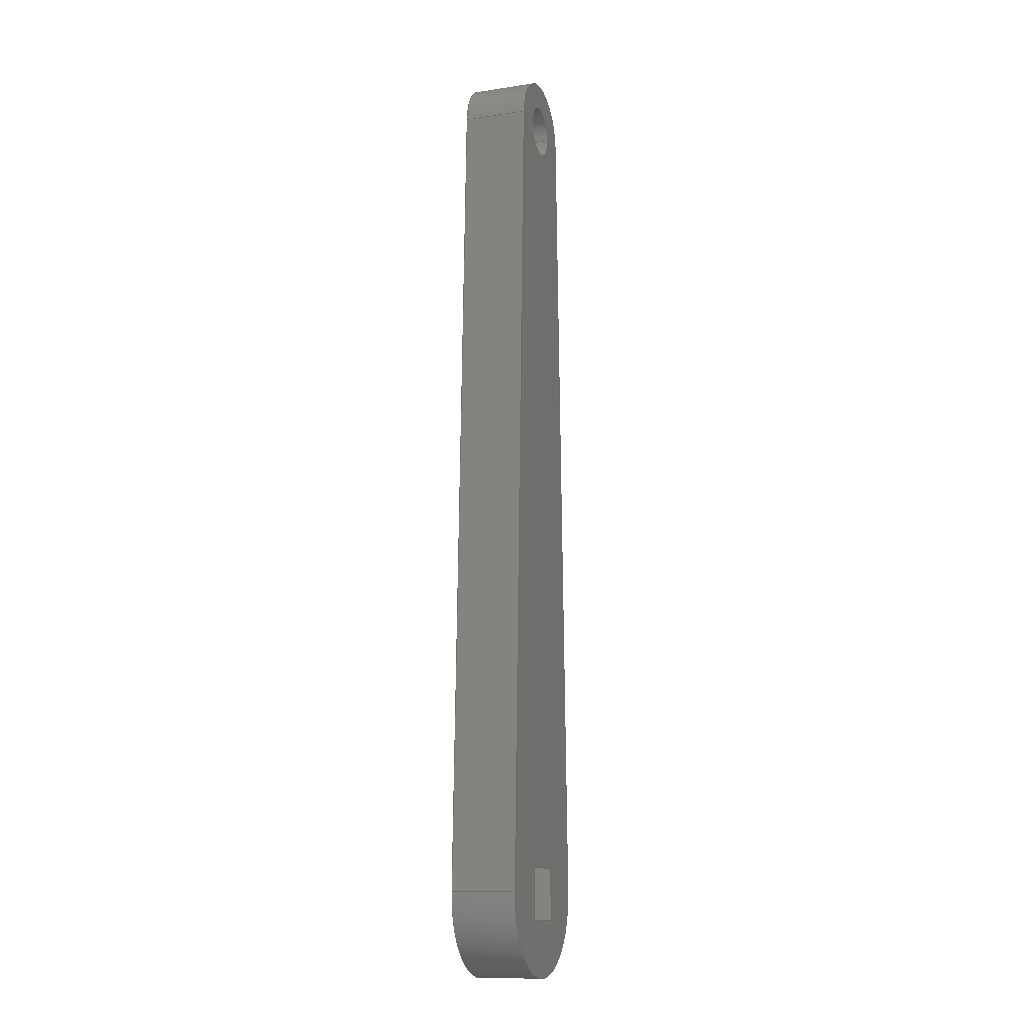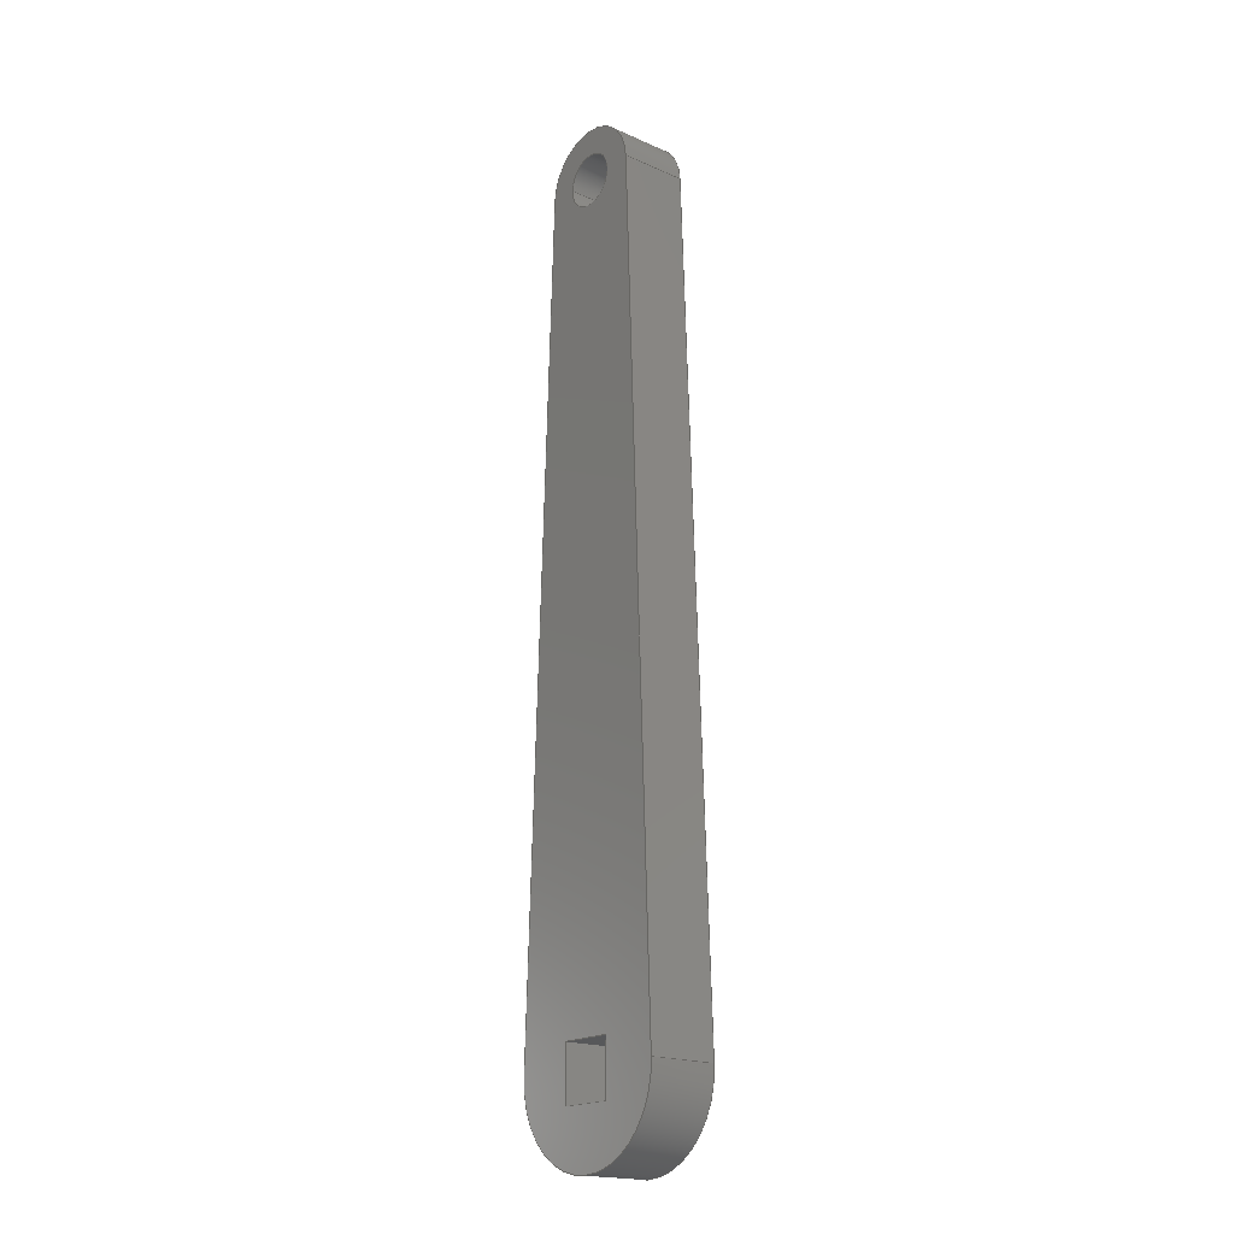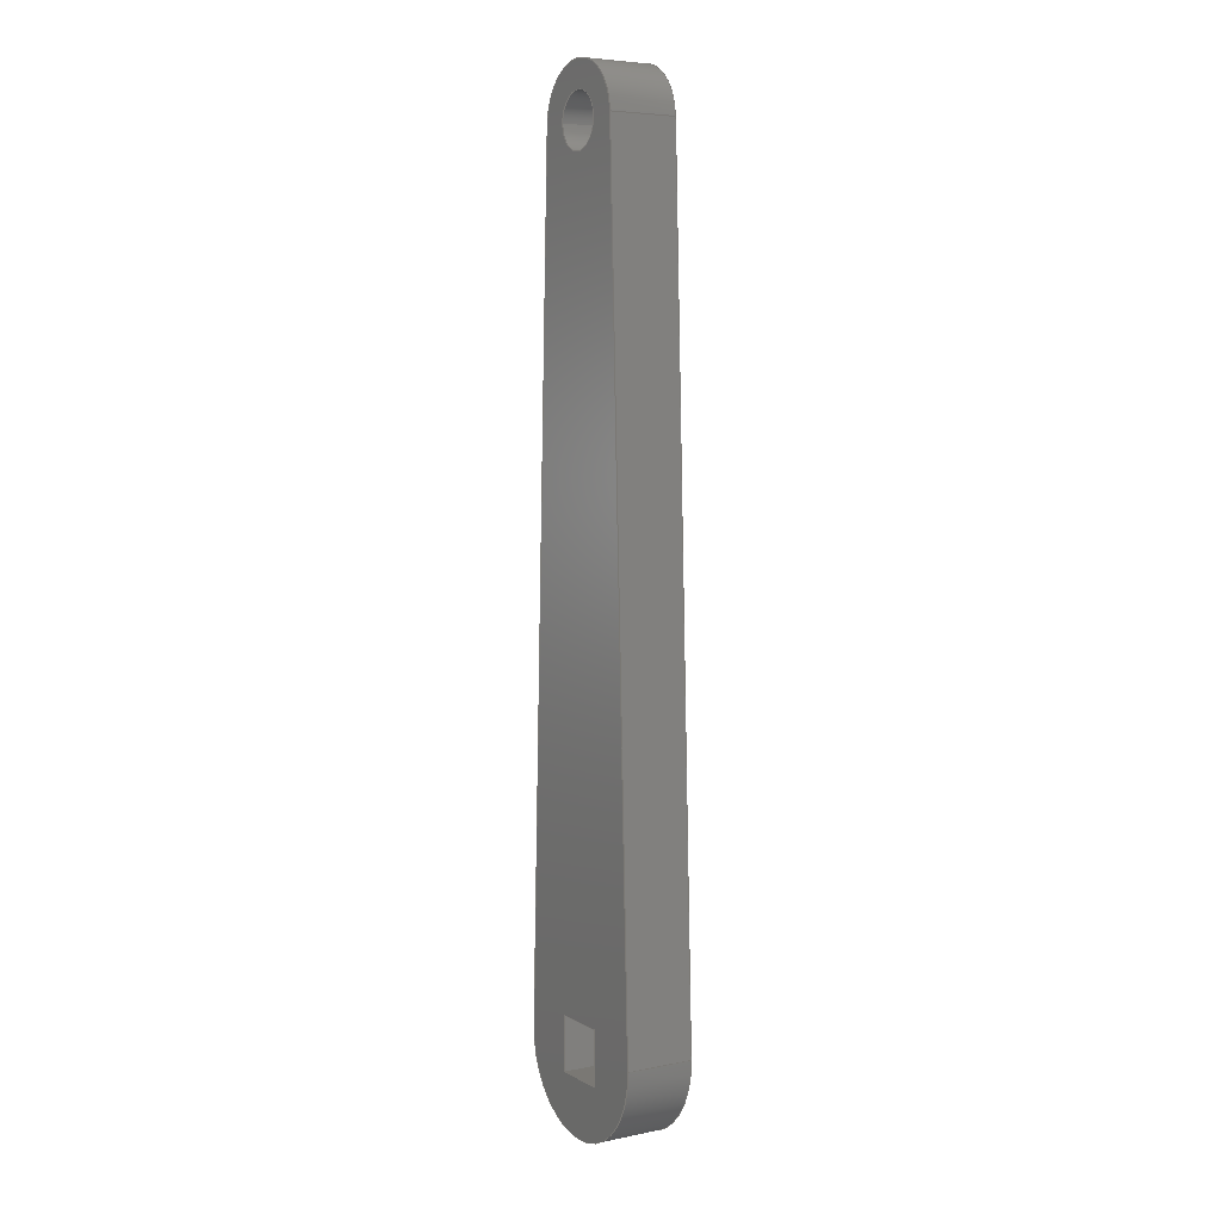
<metadata>
{"format":"step","ext":"step","renderer":"f3d","projection":"perspective","resolution":1024,"background":"white","views":[{"elev":-11.8,"azim":109.7,"up":"+Z"},{"elev":-19.3,"azim":50.6,"up":"+Z"},{"elev":5.7,"azim":58.4,"up":"+Z"}]}
</metadata>
<code>
ISO-10303-21;
DATA;
#1=MECHANICAL_DESIGN_GEOMETRIC_PRESENTATION_REPRESENTATION('',(#4),#353);
#2=SHAPE_REPRESENTATION_RELATIONSHIP('SRR','None',#360,#3);
#3=ADVANCED_BREP_SHAPE_REPRESENTATION('',(#5),#352);
#4=STYLED_ITEM('',(#370),#5);
#5=MANIFOLD_SOLID_BREP('Body1',#205);
#6=FACE_BOUND('',#39,.T.);
#7=FACE_BOUND('',#40,.T.);
#8=FACE_BOUND('',#42,.T.);
#9=FACE_BOUND('',#43,.T.);
#10=PLANE('',#222);
#11=PLANE('',#223);
#12=PLANE('',#224);
#13=PLANE('',#225);
#14=PLANE('',#226);
#15=PLANE('',#230);
#16=PLANE('',#234);
#17=PLANE('',#235);
#18=FACE_OUTER_BOUND('',#29,.T.);
#19=FACE_OUTER_BOUND('',#30,.T.);
#20=FACE_OUTER_BOUND('',#31,.T.);
#21=FACE_OUTER_BOUND('',#32,.T.);
#22=FACE_OUTER_BOUND('',#33,.T.);
#23=FACE_OUTER_BOUND('',#34,.T.);
#24=FACE_OUTER_BOUND('',#35,.T.);
#25=FACE_OUTER_BOUND('',#36,.T.);
#26=FACE_OUTER_BOUND('',#37,.T.);
#27=FACE_OUTER_BOUND('',#38,.T.);
#28=FACE_OUTER_BOUND('',#41,.T.);
#29=EDGE_LOOP('',(#137,#138,#139,#140));
#30=EDGE_LOOP('',(#141,#142,#143,#144));
#31=EDGE_LOOP('',(#145,#146,#147,#148));
#32=EDGE_LOOP('',(#149,#150,#151,#152));
#33=EDGE_LOOP('',(#153,#154,#155,#156));
#34=EDGE_LOOP('',(#157,#158,#159,#160));
#35=EDGE_LOOP('',(#161,#162,#163,#164));
#36=EDGE_LOOP('',(#165,#166,#167,#168));
#37=EDGE_LOOP('',(#169,#170,#171,#172));
#38=EDGE_LOOP('',(#173,#174,#175,#176));
#39=EDGE_LOOP('',(#177,#178,#179,#180));
#40=EDGE_LOOP('',(#181));
#41=EDGE_LOOP('',(#182,#183,#184,#185));
#42=EDGE_LOOP('',(#186,#187,#188,#189));
#43=EDGE_LOOP('',(#190));
#44=LINE('',#298,#65);
#45=LINE('',#303,#66);
#46=LINE('',#305,#67);
#47=LINE('',#307,#68);
#48=LINE('',#308,#69);
#49=LINE('',#311,#70);
#50=LINE('',#313,#71);
#51=LINE('',#314,#72);
#52=LINE('',#317,#73);
#53=LINE('',#319,#74);
#54=LINE('',#320,#75);
#55=LINE('',#322,#76);
#56=LINE('',#323,#77);
#57=LINE('',#327,#78);
#58=LINE('',#329,#79);
#59=LINE('',#331,#80);
#60=LINE('',#332,#81);
#61=LINE('',#338,#82);
#62=LINE('',#341,#83);
#63=LINE('',#343,#84);
#64=LINE('',#344,#85);
#65=VECTOR('',#242,0.4);
#66=VECTOR('',#247,1);
#67=VECTOR('',#248,1);
#68=VECTOR('',#249,1);
#69=VECTOR('',#250,1);
#70=VECTOR('',#253,1);
#71=VECTOR('',#254,1);
#72=VECTOR('',#255,1);
#73=VECTOR('',#258,1);
#74=VECTOR('',#259,1);
#75=VECTOR('',#260,1);
#76=VECTOR('',#263,1);
#77=VECTOR('',#264,1);
#78=VECTOR('',#267,1);
#79=VECTOR('',#268,1);
#80=VECTOR('',#269,1);
#81=VECTOR('',#270,1);
#82=VECTOR('',#277,1);
#83=VECTOR('',#280,1);
#84=VECTOR('',#281,1);
#85=VECTOR('',#282,1);
#86=CIRCLE('',#220,0.4);
#87=CIRCLE('',#221,0.4);
#88=CIRCLE('',#228,0.8);
#89=CIRCLE('',#229,0.8);
#90=CIRCLE('',#232,1.25);
#91=CIRCLE('',#233,1.25);
#92=VERTEX_POINT('',#295);
#93=VERTEX_POINT('',#297);
#94=VERTEX_POINT('',#301);
#95=VERTEX_POINT('',#302);
#96=VERTEX_POINT('',#304);
#97=VERTEX_POINT('',#306);
#98=VERTEX_POINT('',#310);
#99=VERTEX_POINT('',#312);
#100=VERTEX_POINT('',#316);
#101=VERTEX_POINT('',#318);
#102=VERTEX_POINT('',#325);
#103=VERTEX_POINT('',#326);
#104=VERTEX_POINT('',#328);
#105=VERTEX_POINT('',#330);
#106=VERTEX_POINT('',#334);
#107=VERTEX_POINT('',#336);
#108=VERTEX_POINT('',#340);
#109=VERTEX_POINT('',#342);
#110=EDGE_CURVE('',#92,#92,#86,.T.);
#111=EDGE_CURVE('',#92,#93,#44,.T.);
#112=EDGE_CURVE('',#93,#93,#87,.T.);
#113=EDGE_CURVE('',#94,#95,#45,.T.);
#114=EDGE_CURVE('',#95,#96,#46,.T.);
#115=EDGE_CURVE('',#97,#96,#47,.T.);
#116=EDGE_CURVE('',#94,#97,#48,.T.);
#117=EDGE_CURVE('',#98,#94,#49,.T.);
#118=EDGE_CURVE('',#99,#97,#50,.T.);
#119=EDGE_CURVE('',#98,#99,#51,.T.);
#120=EDGE_CURVE('',#100,#98,#52,.T.);
#121=EDGE_CURVE('',#101,#99,#53,.T.);
#122=EDGE_CURVE('',#100,#101,#54,.T.);
#123=EDGE_CURVE('',#95,#100,#55,.T.);
#124=EDGE_CURVE('',#96,#101,#56,.T.);
#125=EDGE_CURVE('',#102,#103,#57,.T.);
#126=EDGE_CURVE('',#102,#104,#58,.T.);
#127=EDGE_CURVE('',#105,#104,#59,.T.);
#128=EDGE_CURVE('',#103,#105,#60,.T.);
#129=EDGE_CURVE('',#106,#103,#88,.T.);
#130=EDGE_CURVE('',#107,#105,#89,.T.);
#131=EDGE_CURVE('',#106,#107,#61,.T.);
#132=EDGE_CURVE('',#108,#106,#62,.T.);
#133=EDGE_CURVE('',#109,#107,#63,.T.);
#134=EDGE_CURVE('',#108,#109,#64,.T.);
#135=EDGE_CURVE('',#102,#108,#90,.T.);
#136=EDGE_CURVE('',#104,#109,#91,.T.);
#137=ORIENTED_EDGE('',*,*,#110,.F.);
#138=ORIENTED_EDGE('',*,*,#111,.T.);
#139=ORIENTED_EDGE('',*,*,#112,.T.);
#140=ORIENTED_EDGE('',*,*,#111,.F.);
#141=ORIENTED_EDGE('',*,*,#113,.T.);
#142=ORIENTED_EDGE('',*,*,#114,.T.);
#143=ORIENTED_EDGE('',*,*,#115,.F.);
#144=ORIENTED_EDGE('',*,*,#116,.F.);
#145=ORIENTED_EDGE('',*,*,#117,.T.);
#146=ORIENTED_EDGE('',*,*,#116,.T.);
#147=ORIENTED_EDGE('',*,*,#118,.F.);
#148=ORIENTED_EDGE('',*,*,#119,.F.);
#149=ORIENTED_EDGE('',*,*,#120,.T.);
#150=ORIENTED_EDGE('',*,*,#119,.T.);
#151=ORIENTED_EDGE('',*,*,#121,.F.);
#152=ORIENTED_EDGE('',*,*,#122,.F.);
#153=ORIENTED_EDGE('',*,*,#123,.T.);
#154=ORIENTED_EDGE('',*,*,#122,.T.);
#155=ORIENTED_EDGE('',*,*,#124,.F.);
#156=ORIENTED_EDGE('',*,*,#114,.F.);
#157=ORIENTED_EDGE('',*,*,#125,.F.);
#158=ORIENTED_EDGE('',*,*,#126,.T.);
#159=ORIENTED_EDGE('',*,*,#127,.F.);
#160=ORIENTED_EDGE('',*,*,#128,.F.);
#161=ORIENTED_EDGE('',*,*,#129,.T.);
#162=ORIENTED_EDGE('',*,*,#128,.T.);
#163=ORIENTED_EDGE('',*,*,#130,.F.);
#164=ORIENTED_EDGE('',*,*,#131,.F.);
#165=ORIENTED_EDGE('',*,*,#132,.T.);
#166=ORIENTED_EDGE('',*,*,#131,.T.);
#167=ORIENTED_EDGE('',*,*,#133,.F.);
#168=ORIENTED_EDGE('',*,*,#134,.F.);
#169=ORIENTED_EDGE('',*,*,#135,.T.);
#170=ORIENTED_EDGE('',*,*,#134,.T.);
#171=ORIENTED_EDGE('',*,*,#136,.F.);
#172=ORIENTED_EDGE('',*,*,#126,.F.);
#173=ORIENTED_EDGE('',*,*,#136,.T.);
#174=ORIENTED_EDGE('',*,*,#133,.T.);
#175=ORIENTED_EDGE('',*,*,#130,.T.);
#176=ORIENTED_EDGE('',*,*,#127,.T.);
#177=ORIENTED_EDGE('',*,*,#124,.T.);
#178=ORIENTED_EDGE('',*,*,#121,.T.);
#179=ORIENTED_EDGE('',*,*,#118,.T.);
#180=ORIENTED_EDGE('',*,*,#115,.T.);
#181=ORIENTED_EDGE('',*,*,#110,.T.);
#182=ORIENTED_EDGE('',*,*,#135,.F.);
#183=ORIENTED_EDGE('',*,*,#125,.T.);
#184=ORIENTED_EDGE('',*,*,#129,.F.);
#185=ORIENTED_EDGE('',*,*,#132,.F.);
#186=ORIENTED_EDGE('',*,*,#123,.F.);
#187=ORIENTED_EDGE('',*,*,#113,.F.);
#188=ORIENTED_EDGE('',*,*,#117,.F.);
#189=ORIENTED_EDGE('',*,*,#120,.F.);
#190=ORIENTED_EDGE('',*,*,#112,.F.);
#191=CYLINDRICAL_SURFACE('',#219,0.4);
#192=CYLINDRICAL_SURFACE('',#227,0.8);
#193=CYLINDRICAL_SURFACE('',#231,1.25);
#194=ADVANCED_FACE('',(#18),#191,.F.);
#195=ADVANCED_FACE('',(#19),#10,.T.);
#196=ADVANCED_FACE('',(#20),#11,.T.);
#197=ADVANCED_FACE('',(#21),#12,.T.);
#198=ADVANCED_FACE('',(#22),#13,.T.);
#199=ADVANCED_FACE('',(#23),#14,.T.);
#200=ADVANCED_FACE('',(#24),#192,.T.);
#201=ADVANCED_FACE('',(#25),#15,.T.);
#202=ADVANCED_FACE('',(#26),#193,.T.);
#203=ADVANCED_FACE('',(#27,#6,#7),#16,.T.);
#204=ADVANCED_FACE('',(#28,#8,#9),#17,.F.);
#205=CLOSED_SHELL('',(#194,#195,#196,#197,#198,#199,#200,#201,#202,#203,
#204));
#206=DERIVED_UNIT_ELEMENT(#208,1);
#207=DERIVED_UNIT_ELEMENT(#355,3);
#208=(
MASS_UNIT()
NAMED_UNIT(*)
SI_UNIT(.KILO.,.GRAM.)
);
#209=DERIVED_UNIT((#206,#207));
#210=MEASURE_REPRESENTATION_ITEM('density measure',
POSITIVE_RATIO_MEASURE(7850),#209);
#211=PROPERTY_DEFINITION_REPRESENTATION(#216,#213);
#212=PROPERTY_DEFINITION_REPRESENTATION(#217,#214);
#213=REPRESENTATION('material name',(#215),#352);
#214=REPRESENTATION('density',(#210),#352);
#215=DESCRIPTIVE_REPRESENTATION_ITEM('Steel','Steel');
#216=PROPERTY_DEFINITION('material property','material name',#362);
#217=PROPERTY_DEFINITION('material property','density of part',#362);
#218=AXIS2_PLACEMENT_3D('placement',#293,#236,#237);
#219=AXIS2_PLACEMENT_3D('',#294,#238,#239);
#220=AXIS2_PLACEMENT_3D('',#296,#240,#241);
#221=AXIS2_PLACEMENT_3D('',#299,#243,#244);
#222=AXIS2_PLACEMENT_3D('',#300,#245,#246);
#223=AXIS2_PLACEMENT_3D('',#309,#251,#252);
#224=AXIS2_PLACEMENT_3D('',#315,#256,#257);
#225=AXIS2_PLACEMENT_3D('',#321,#261,#262);
#226=AXIS2_PLACEMENT_3D('',#324,#265,#266);
#227=AXIS2_PLACEMENT_3D('',#333,#271,#272);
#228=AXIS2_PLACEMENT_3D('',#335,#273,#274);
#229=AXIS2_PLACEMENT_3D('',#337,#275,#276);
#230=AXIS2_PLACEMENT_3D('',#339,#278,#279);
#231=AXIS2_PLACEMENT_3D('',#345,#283,#284);
#232=AXIS2_PLACEMENT_3D('',#346,#285,#286);
#233=AXIS2_PLACEMENT_3D('',#347,#287,#288);
#234=AXIS2_PLACEMENT_3D('',#348,#289,#290);
#235=AXIS2_PLACEMENT_3D('',#349,#291,#292);
#236=DIRECTION('axis',(0,0,1));
#237=DIRECTION('refdir',(1,0,0));
#238=DIRECTION('center_axis',(0,1,0));
#239=DIRECTION('ref_axis',(1,0,0));
#240=DIRECTION('center_axis',(0,-1,0));
#241=DIRECTION('ref_axis',(1,0,0));
#242=DIRECTION('',(0,-1,0));
#243=DIRECTION('center_axis',(0,-1,0));
#244=DIRECTION('ref_axis',(1,0,0));
#245=DIRECTION('center_axis',(0,0,1));
#246=DIRECTION('ref_axis',(1,0,0));
#247=DIRECTION('',(1,0,0));
#248=DIRECTION('',(0,1,0));
#249=DIRECTION('',(1,0,0));
#250=DIRECTION('',(0,1,0));
#251=DIRECTION('center_axis',(1,0,0));
#252=DIRECTION('ref_axis',(0,0,-1));
#253=DIRECTION('',(0,0,-1));
#254=DIRECTION('',(0,0,-1));
#255=DIRECTION('',(0,1,0));
#256=DIRECTION('center_axis',(0,0,-1));
#257=DIRECTION('ref_axis',(-1,0,0));
#258=DIRECTION('',(-1,0,0));
#259=DIRECTION('',(-1,0,0));
#260=DIRECTION('',(0,1,0));
#261=DIRECTION('center_axis',(-1,0,0));
#262=DIRECTION('ref_axis',(0,0,1));
#263=DIRECTION('',(0,0,1));
#264=DIRECTION('',(0,0,1));
#265=DIRECTION('center_axis',(0.9994,0,0.036));
#266=DIRECTION('ref_axis',(0.036,0,-0.9994));
#267=DIRECTION('',(-0.036,0,0.9994));
#268=DIRECTION('',(0,1,0));
#269=DIRECTION('',(0.036,0,-0.9994));
#270=DIRECTION('',(0,1,0));
#271=DIRECTION('center_axis',(0,1,0));
#272=DIRECTION('ref_axis',(1,0,0));
#273=DIRECTION('center_axis',(0,1,0));
#274=DIRECTION('ref_axis',(1,0,0));
#275=DIRECTION('center_axis',(0,1,0));
#276=DIRECTION('ref_axis',(1,0,0));
#277=DIRECTION('',(0,1,0));
#278=DIRECTION('center_axis',(-0.9994,0,0.036));
#279=DIRECTION('ref_axis',(0.036,0,0.9994));
#280=DIRECTION('',(0.036,0,0.9994));
#281=DIRECTION('',(0.036,0,0.9994));
#282=DIRECTION('',(0,1,0));
#283=DIRECTION('center_axis',(0,1,0));
#284=DIRECTION('ref_axis',(9.165e-15,0,-1));
#285=DIRECTION('center_axis',(0,1,0));
#286=DIRECTION('ref_axis',(1,0,0));
#287=DIRECTION('center_axis',(0,1,0));
#288=DIRECTION('ref_axis',(1,0,0));
#289=DIRECTION('center_axis',(0,1,0));
#290=DIRECTION('ref_axis',(1,0,0));
#291=DIRECTION('center_axis',(0,1,0));
#292=DIRECTION('ref_axis',(1,0,0));
#293=CARTESIAN_POINT('',(0,0,0));
#294=CARTESIAN_POINT('Origin',(0,0,12.5));
#295=CARTESIAN_POINT('',(-0.4,1,12.5));
#296=CARTESIAN_POINT('Origin',(0,1,12.5));
#297=CARTESIAN_POINT('',(-0.4,0,12.5));
#298=CARTESIAN_POINT('',(-0.4,0,12.5));
#299=CARTESIAN_POINT('Origin',(0,0,12.5));
#300=CARTESIAN_POINT('Origin',(-0.4,0,-0.4));
#301=CARTESIAN_POINT('',(-0.4,0,-0.4));
#302=CARTESIAN_POINT('',(0.4,0,-0.4));
#303=CARTESIAN_POINT('',(0.4,0,-0.4));
#304=CARTESIAN_POINT('',(0.4,1,-0.4));
#305=CARTESIAN_POINT('',(0.4,0,-0.4));
#306=CARTESIAN_POINT('',(-0.4,1,-0.4));
#307=CARTESIAN_POINT('',(0.4,1,-0.4));
#308=CARTESIAN_POINT('',(-0.4,0,-0.4));
#309=CARTESIAN_POINT('Origin',(-0.4,0,0.4));
#310=CARTESIAN_POINT('',(-0.4,0,0.4));
#311=CARTESIAN_POINT('',(-0.4,0,-0.4));
#312=CARTESIAN_POINT('',(-0.4,1,0.4));
#313=CARTESIAN_POINT('',(-0.4,1,-0.4));
#314=CARTESIAN_POINT('',(-0.4,0,0.4));
#315=CARTESIAN_POINT('Origin',(0.4,0,0.4));
#316=CARTESIAN_POINT('',(0.4,0,0.4));
#317=CARTESIAN_POINT('',(-0.4,0,0.4));
#318=CARTESIAN_POINT('',(0.4,1,0.4));
#319=CARTESIAN_POINT('',(-0.4,1,0.4));
#320=CARTESIAN_POINT('',(0.4,0,0.4));
#321=CARTESIAN_POINT('Origin',(0.4,0,-0.4));
#322=CARTESIAN_POINT('',(0.4,0,0.4));
#323=CARTESIAN_POINT('',(0.4,1,0.4));
#324=CARTESIAN_POINT('Origin',(0.7995,0,12.53));
#325=CARTESIAN_POINT('',(1.249,0,0.045));
#326=CARTESIAN_POINT('',(0.7995,0,12.53));
#327=CARTESIAN_POINT('',(1.249,0,0.045));
#328=CARTESIAN_POINT('',(1.249,1,0.045));
#329=CARTESIAN_POINT('',(1.249,0,0.045));
#330=CARTESIAN_POINT('',(0.7995,1,12.53));
#331=CARTESIAN_POINT('',(1.249,1,0.045));
#332=CARTESIAN_POINT('',(0.7995,0,12.53));
#333=CARTESIAN_POINT('Origin',(0,0,12.5));
#334=CARTESIAN_POINT('',(-0.7995,0,12.53));
#335=CARTESIAN_POINT('Origin',(0,0,12.5));
#336=CARTESIAN_POINT('',(-0.7995,1,12.53));
#337=CARTESIAN_POINT('Origin',(0,1,12.5));
#338=CARTESIAN_POINT('',(-0.7995,0,12.53));
#339=CARTESIAN_POINT('Origin',(-1.249,0,0.045));
#340=CARTESIAN_POINT('',(-1.249,0,0.045));
#341=CARTESIAN_POINT('',(-1.249,0,0.045));
#342=CARTESIAN_POINT('',(-1.249,1,0.045));
#343=CARTESIAN_POINT('',(-1.249,1,0.045));
#344=CARTESIAN_POINT('',(-1.249,0,0.045));
#345=CARTESIAN_POINT('Origin',(0,0,0));
#346=CARTESIAN_POINT('Origin',(0,0,0));
#347=CARTESIAN_POINT('Origin',(0,1,0));
#348=CARTESIAN_POINT('Origin',(0,1,6.025));
#349=CARTESIAN_POINT('Origin',(0,0,6.025));
#350=UNCERTAINTY_MEASURE_WITH_UNIT(LENGTH_MEASURE(0.001),#354,
'DISTANCE_ACCURACY_VALUE',
'Maximum model space distance between geometric entities at asserted c
onnectivities');
#351=UNCERTAINTY_MEASURE_WITH_UNIT(LENGTH_MEASURE(0.001),#354,
'DISTANCE_ACCURACY_VALUE',
'Maximum model space distance between geometric entities at asserted c
onnectivities');
#352=(
GEOMETRIC_REPRESENTATION_CONTEXT(3)
GLOBAL_UNCERTAINTY_ASSIGNED_CONTEXT((#350))
GLOBAL_UNIT_ASSIGNED_CONTEXT((#354,#356,#357))
REPRESENTATION_CONTEXT('','3D')
);
#353=(
GEOMETRIC_REPRESENTATION_CONTEXT(3)
GLOBAL_UNCERTAINTY_ASSIGNED_CONTEXT((#351))
GLOBAL_UNIT_ASSIGNED_CONTEXT((#354,#356,#357))
REPRESENTATION_CONTEXT('','3D')
);
#354=(
LENGTH_UNIT()
NAMED_UNIT(*)
SI_UNIT(.CENTI.,.METRE.)
);
#355=(
LENGTH_UNIT()
NAMED_UNIT(*)
SI_UNIT($,.METRE.)
);
#356=(
NAMED_UNIT(*)
PLANE_ANGLE_UNIT()
SI_UNIT($,.RADIAN.)
);
#357=(
NAMED_UNIT(*)
SI_UNIT($,.STERADIAN.)
SOLID_ANGLE_UNIT()
);
#358=SHAPE_DEFINITION_REPRESENTATION(#359,#360);
#359=PRODUCT_DEFINITION_SHAPE('',$,#362);
#360=SHAPE_REPRESENTATION('',(#218),#352);
#361=PRODUCT_DEFINITION_CONTEXT('part definition',#366,'design');
#362=PRODUCT_DEFINITION('Handle arm','Handle arm v1',#363,#361);
#363=PRODUCT_DEFINITION_FORMATION('',$,#368);
#364=PRODUCT_RELATED_PRODUCT_CATEGORY('Handle arm v1','Handle arm v1',(#368));
#365=APPLICATION_PROTOCOL_DEFINITION('international standard',
'automotive_design',2009,#366);
#366=APPLICATION_CONTEXT(
'Core Data for Automotive Mechanical Design Process');
#367=PRODUCT_CONTEXT('part definition',#366,'mechanical');
#368=PRODUCT('Handle arm','Handle arm v1',$,(#367));
#369=PRESENTATION_STYLE_ASSIGNMENT((#371));
#370=PRESENTATION_STYLE_ASSIGNMENT((#372));
#371=SURFACE_STYLE_USAGE(.BOTH.,#373);
#372=SURFACE_STYLE_USAGE(.BOTH.,#374);
#373=SURFACE_SIDE_STYLE('',(#375));
#374=SURFACE_SIDE_STYLE('',(#376));
#375=SURFACE_STYLE_FILL_AREA(#377);
#376=SURFACE_STYLE_FILL_AREA(#378);
#377=FILL_AREA_STYLE('Steel - Satin',(#379));
#378=FILL_AREA_STYLE('Powder Coat - Rough (White)',(#380));
#379=FILL_AREA_STYLE_COLOUR('Steel - Satin',#381);
#380=FILL_AREA_STYLE_COLOUR('Powder Coat - Rough (White)',#382);
#381=COLOUR_RGB('Steel - Satin',0.6275,0.6275,0.6275);
#382=COLOUR_RGB('Powder Coat - Rough (White)',0.9647,0.9647,
0.9529);
ENDSEC;
END-ISO-10303-21;

</code>
